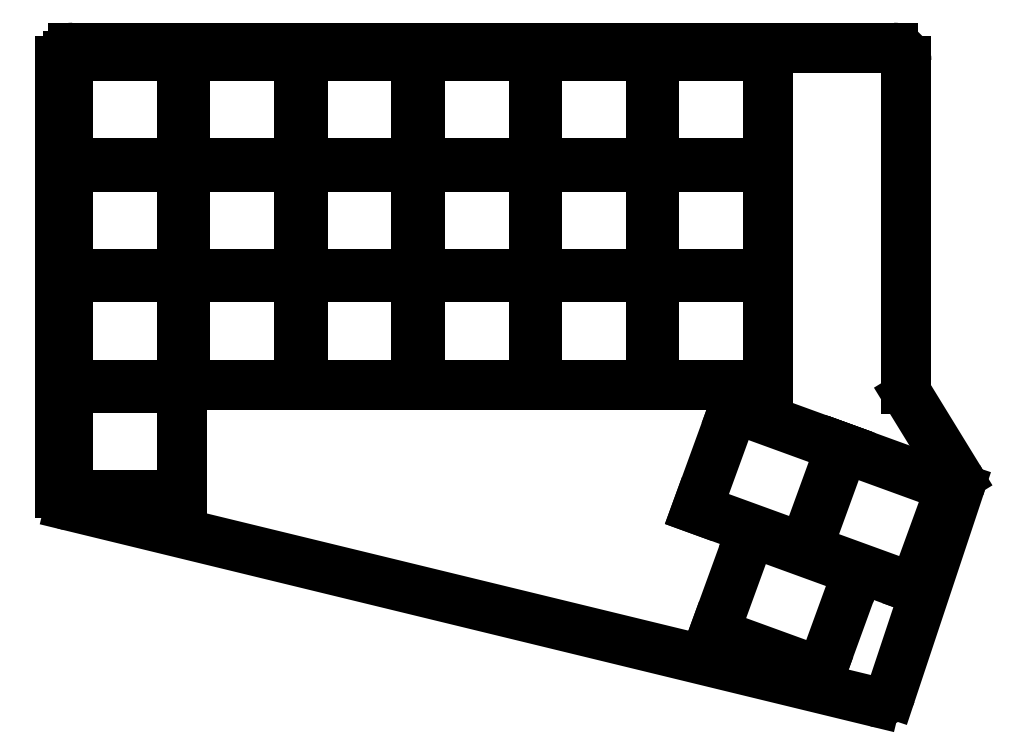
<metadata>
{"format":"dxf","ext":"dxf","renderer":"ezdxf+matplotlib","layout":"modelspace","background":"white","min_lineweight":24,"dpi":150}
</metadata>
<code>
0
SECTION
2
ENTITIES
0
LINE
8
0
10
60
20
-107.9
11
60
21
-41.5
0
LINE
8
0
10
62
20
-39.5
11
188
21
-39.5
0
LINE
8
0
10
190
20
-41.5
11
190
21
-91.94
0
LINE
8
0
10
190.3
20
-92.98
11
197.9
21
-105.4
0
LINE
8
0
10
198.1
20
-107.1
11
187.6
21
-138.7
0
LINE
8
0
10
185.3
20
-140
11
61.53
21
-109.9
0
ARC
8
0
10
62
20
-41.5
40
2
50
90
51
180
0
ARC
8
0
10
188
20
-41.5
40
2
50
0
51
90
0
ARC
8
0
10
192
20
-91.94
40
2
50
180
51
211.5
0
ARC
8
0
10
196.2
20
-106.5
40
2
50
341.6
51
31.53
0
ARC
8
0
10
185.7
20
-138
40
2
50
256.3
51
341.6
0
ARC
8
0
10
62
20
-107.9
40
2
50
180
51
256.3
0
LINE
8
0
10
61.25
20
-108.2
11
78.75
21
-108.2
0
LINE
8
0
10
78.75
20
-108.2
11
78.75
21
-91.75
0
LINE
8
0
10
78.75
20
-91.75
11
61.25
21
-91.75
0
LINE
8
0
10
61.25
20
-91.75
11
61.25
21
-108.2
0
LINE
8
0
10
61.25
20
-91.25
11
78.75
21
-91.25
0
LINE
8
0
10
78.75
20
-91.25
11
78.75
21
-74.75
0
LINE
8
0
10
78.75
20
-74.75
11
61.25
21
-74.75
0
LINE
8
0
10
61.25
20
-74.75
11
61.25
21
-91.25
0
LINE
8
0
10
61.25
20
-74.25
11
78.75
21
-74.25
0
LINE
8
0
10
78.75
20
-74.25
11
78.75
21
-57.75
0
LINE
8
0
10
78.75
20
-57.75
11
61.25
21
-57.75
0
LINE
8
0
10
61.25
20
-57.75
11
61.25
21
-74.25
0
LINE
8
0
10
61.25
20
-57.25
11
78.75
21
-57.25
0
LINE
8
0
10
78.75
20
-57.25
11
78.75
21
-40.75
0
LINE
8
0
10
78.75
20
-40.75
11
61.25
21
-40.75
0
LINE
8
0
10
61.25
20
-40.75
11
61.25
21
-57.25
0
LINE
8
0
10
79.25
20
-91.25
11
96.75
21
-91.25
0
LINE
8
0
10
96.75
20
-91.25
11
96.75
21
-74.75
0
LINE
8
0
10
96.75
20
-74.75
11
79.25
21
-74.75
0
LINE
8
0
10
79.25
20
-74.75
11
79.25
21
-91.25
0
LINE
8
0
10
79.25
20
-74.25
11
96.75
21
-74.25
0
LINE
8
0
10
96.75
20
-74.25
11
96.75
21
-57.75
0
LINE
8
0
10
96.75
20
-57.75
11
79.25
21
-57.75
0
LINE
8
0
10
79.25
20
-57.75
11
79.25
21
-74.25
0
LINE
8
0
10
79.25
20
-57.25
11
96.75
21
-57.25
0
LINE
8
0
10
96.75
20
-57.25
11
96.75
21
-40.75
0
LINE
8
0
10
96.75
20
-40.75
11
79.25
21
-40.75
0
LINE
8
0
10
79.25
20
-40.75
11
79.25
21
-57.25
0
LINE
8
0
10
97.25
20
-91.25
11
114.8
21
-91.25
0
LINE
8
0
10
114.8
20
-91.25
11
114.8
21
-74.75
0
LINE
8
0
10
114.8
20
-74.75
11
97.25
21
-74.75
0
LINE
8
0
10
97.25
20
-74.75
11
97.25
21
-91.25
0
LINE
8
0
10
97.25
20
-74.25
11
114.8
21
-74.25
0
LINE
8
0
10
114.8
20
-74.25
11
114.8
21
-57.75
0
LINE
8
0
10
114.8
20
-57.75
11
97.25
21
-57.75
0
LINE
8
0
10
97.25
20
-57.75
11
97.25
21
-74.25
0
LINE
8
0
10
97.25
20
-57.25
11
114.8
21
-57.25
0
LINE
8
0
10
114.8
20
-57.25
11
114.8
21
-40.75
0
LINE
8
0
10
114.8
20
-40.75
11
97.25
21
-40.75
0
LINE
8
0
10
97.25
20
-40.75
11
97.25
21
-57.25
0
LINE
8
0
10
115.2
20
-91.25
11
132.8
21
-91.25
0
LINE
8
0
10
132.8
20
-91.25
11
132.8
21
-74.75
0
LINE
8
0
10
132.8
20
-74.75
11
115.2
21
-74.75
0
LINE
8
0
10
115.2
20
-74.75
11
115.2
21
-91.25
0
LINE
8
0
10
115.2
20
-74.25
11
132.8
21
-74.25
0
LINE
8
0
10
132.8
20
-74.25
11
132.8
21
-57.75
0
LINE
8
0
10
132.8
20
-57.75
11
115.2
21
-57.75
0
LINE
8
0
10
115.2
20
-57.75
11
115.2
21
-74.25
0
LINE
8
0
10
115.2
20
-57.25
11
132.8
21
-57.25
0
LINE
8
0
10
132.8
20
-57.25
11
132.8
21
-40.75
0
LINE
8
0
10
132.8
20
-40.75
11
115.2
21
-40.75
0
LINE
8
0
10
115.2
20
-40.75
11
115.2
21
-57.25
0
LINE
8
0
10
133.2
20
-91.25
11
150.8
21
-91.25
0
LINE
8
0
10
150.8
20
-91.25
11
150.8
21
-74.75
0
LINE
8
0
10
150.8
20
-74.75
11
133.2
21
-74.75
0
LINE
8
0
10
133.2
20
-74.75
11
133.2
21
-91.25
0
LINE
8
0
10
133.2
20
-74.25
11
150.8
21
-74.25
0
LINE
8
0
10
150.8
20
-74.25
11
150.8
21
-57.75
0
LINE
8
0
10
150.8
20
-57.75
11
133.2
21
-57.75
0
LINE
8
0
10
133.2
20
-57.75
11
133.2
21
-74.25
0
LINE
8
0
10
133.2
20
-57.25
11
150.8
21
-57.25
0
LINE
8
0
10
150.8
20
-57.25
11
150.8
21
-40.75
0
LINE
8
0
10
150.8
20
-40.75
11
133.2
21
-40.75
0
LINE
8
0
10
133.2
20
-40.75
11
133.2
21
-57.25
0
LINE
8
0
10
151.2
20
-91.25
11
168.8
21
-91.25
0
LINE
8
0
10
168.8
20
-91.25
11
168.8
21
-74.75
0
LINE
8
0
10
168.8
20
-74.75
11
151.2
21
-74.75
0
LINE
8
0
10
151.2
20
-74.75
11
151.2
21
-91.25
0
LINE
8
0
10
151.2
20
-74.25
11
168.8
21
-74.25
0
LINE
8
0
10
168.8
20
-74.25
11
168.8
21
-57.75
0
LINE
8
0
10
168.8
20
-57.75
11
151.2
21
-57.75
0
LINE
8
0
10
151.2
20
-57.75
11
151.2
21
-74.25
0
LINE
8
0
10
151.2
20
-57.25
11
168.8
21
-57.25
0
LINE
8
0
10
168.8
20
-57.25
11
168.8
21
-40.75
0
LINE
8
0
10
168.8
20
-40.75
11
151.2
21
-40.75
0
LINE
8
0
10
151.2
20
-40.75
11
151.2
21
-57.25
0
LINE
8
0
10
157.8
20
-110.4
11
174.3
21
-116.3
0
LINE
8
0
10
174.3
20
-116.3
11
179.9
21
-100.8
0
LINE
8
0
10
179.9
20
-100.8
11
163.5
21
-94.85
0
LINE
8
0
10
163.5
20
-94.85
11
157.8
21
-110.4
0
LINE
8
0
10
174.7
20
-116.5
11
191.2
21
-122.5
0
LINE
8
0
10
191.2
20
-122.5
11
196.8
21
-107
0
LINE
8
0
10
196.8
20
-107
11
180.4
21
-101
0
LINE
8
0
10
180.4
20
-101
11
174.7
21
-116.5
0
LINE
8
0
10
160.5
20
-129.4
11
176.9
21
-135.4
0
LINE
8
0
10
176.9
20
-135.4
11
182.6
21
-119.9
0
LINE
8
0
10
182.6
20
-119.9
11
166.1
21
-113.9
0
LINE
8
0
10
166.1
20
-113.9
11
160.5
21
-129.4
0
ENDSEC
0
EOF

</code>
